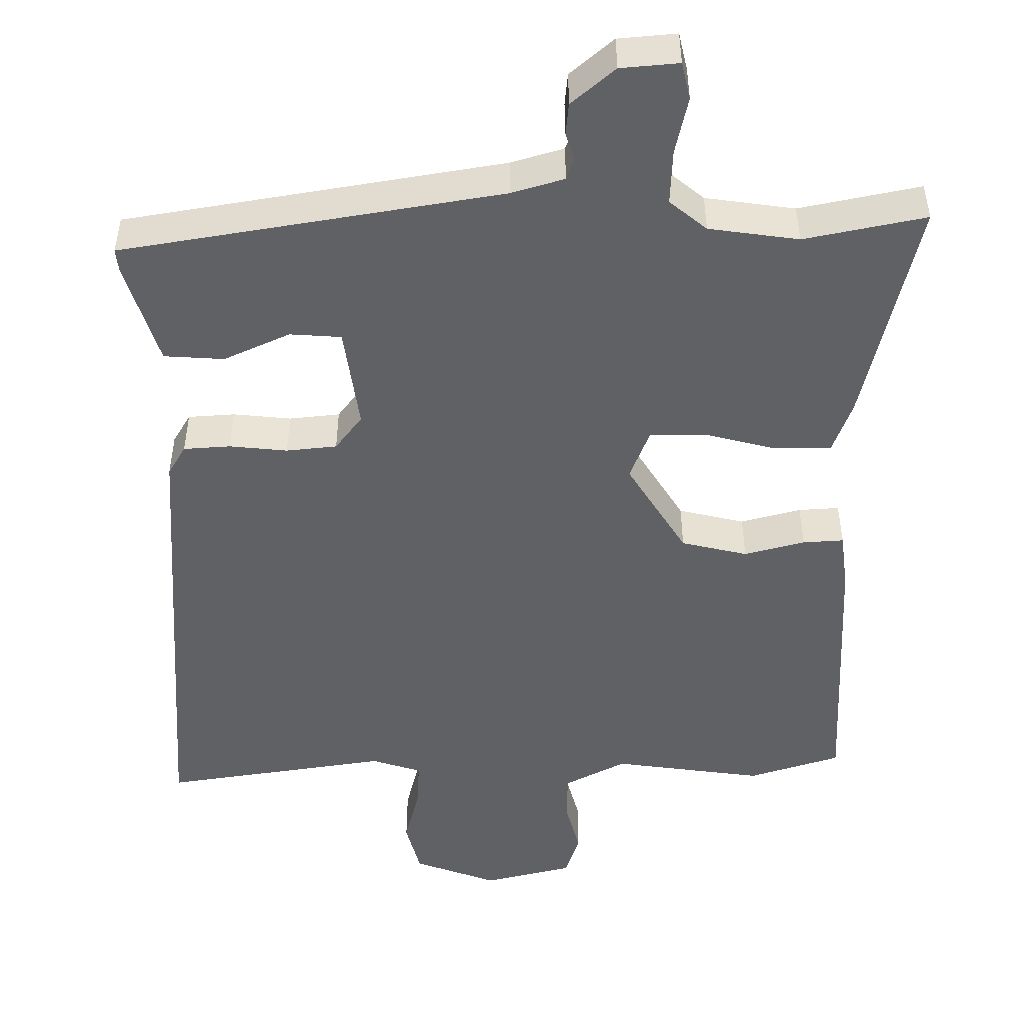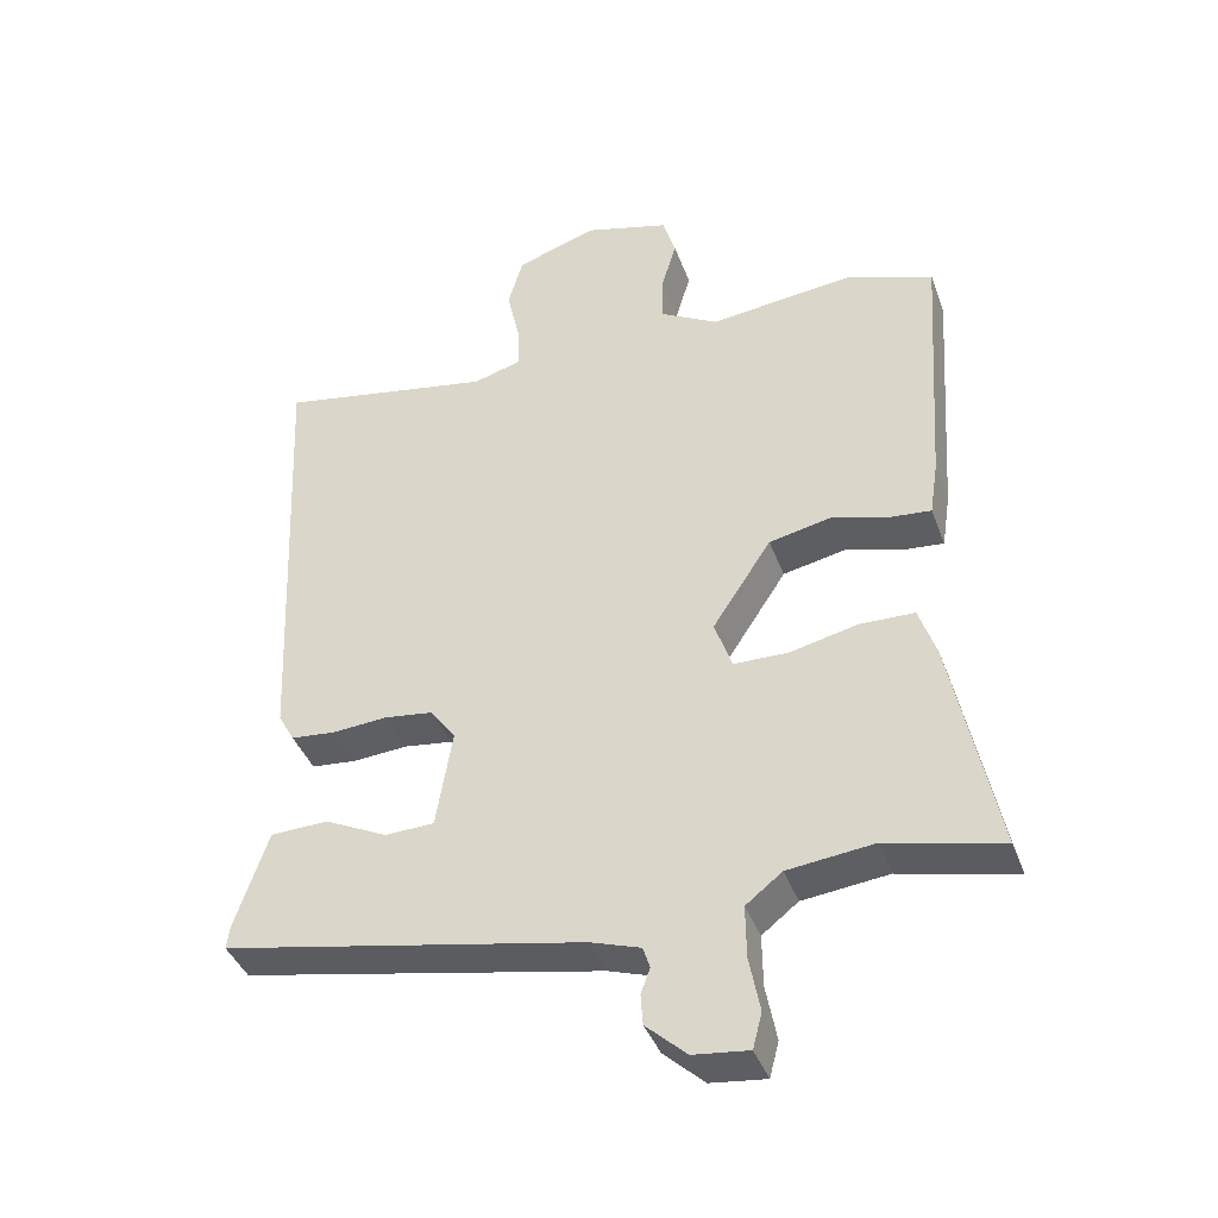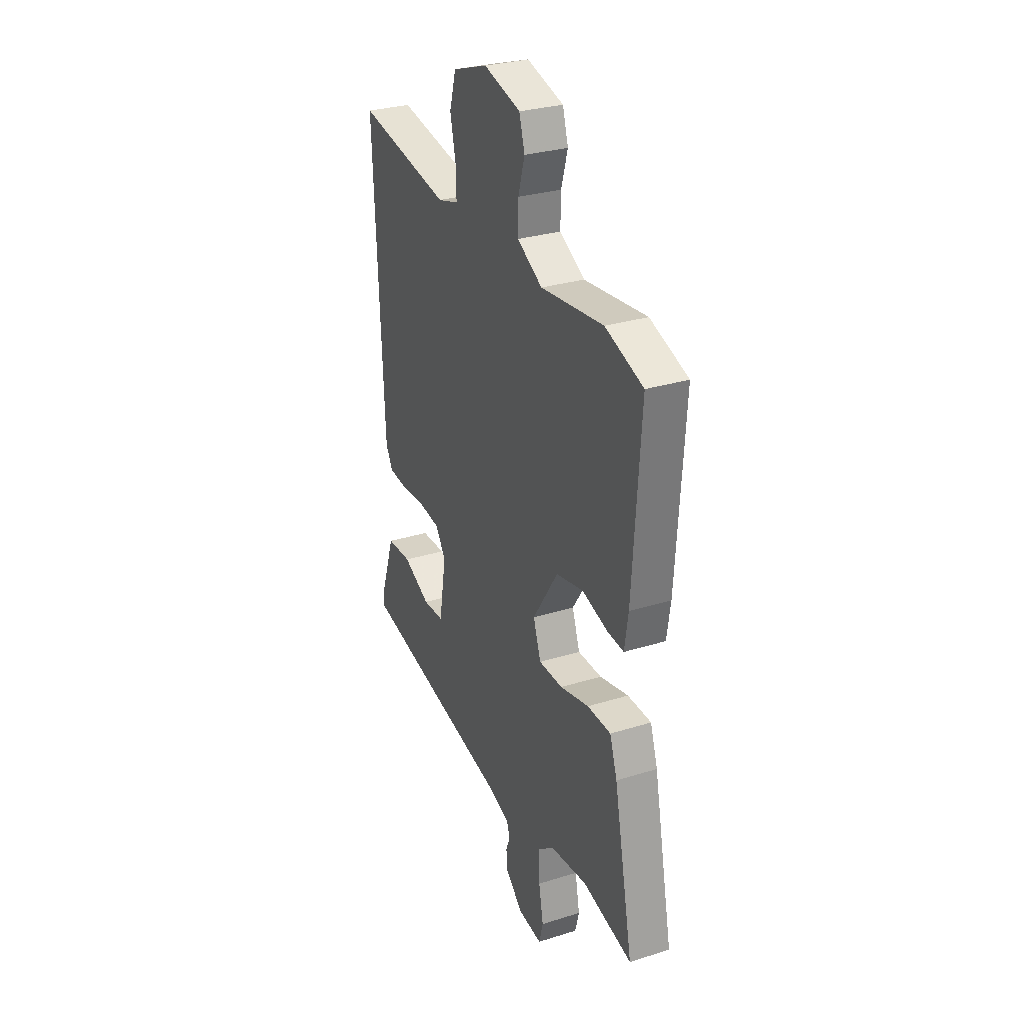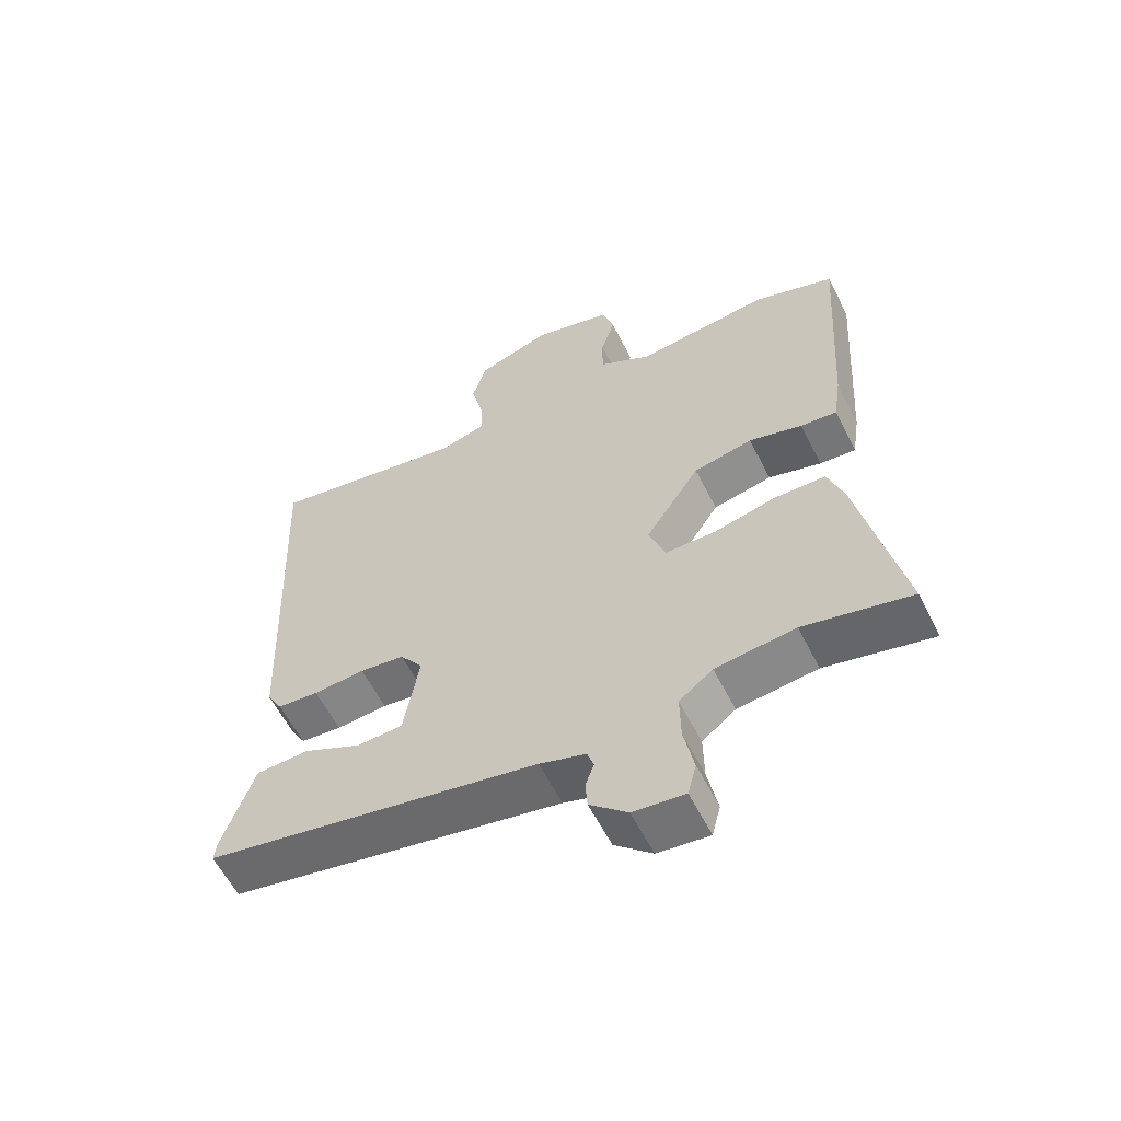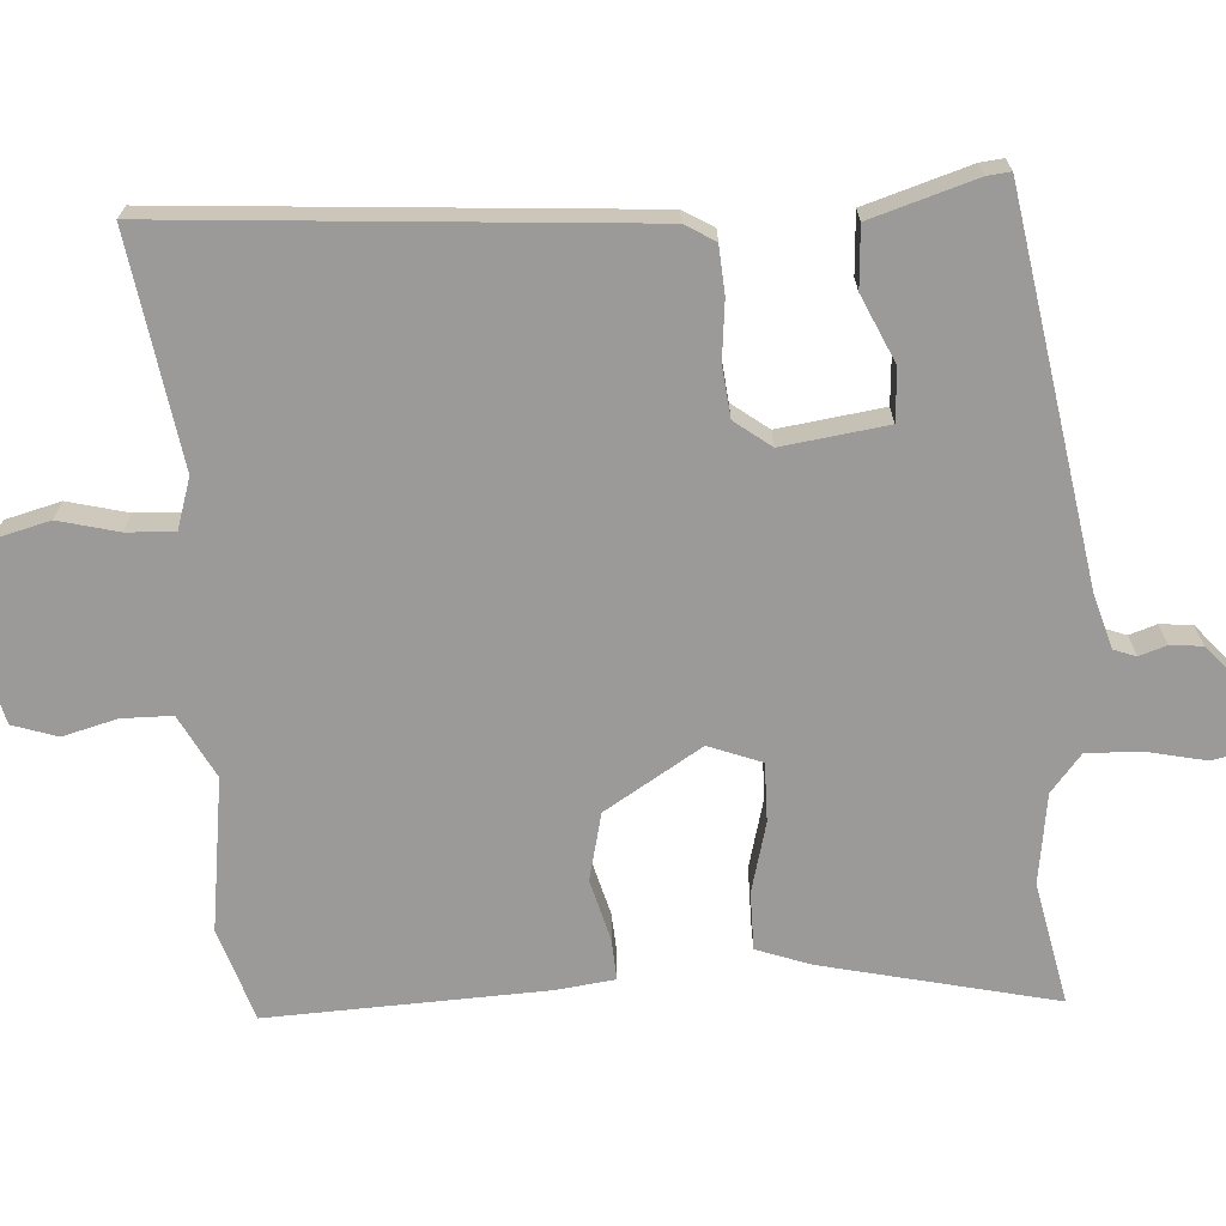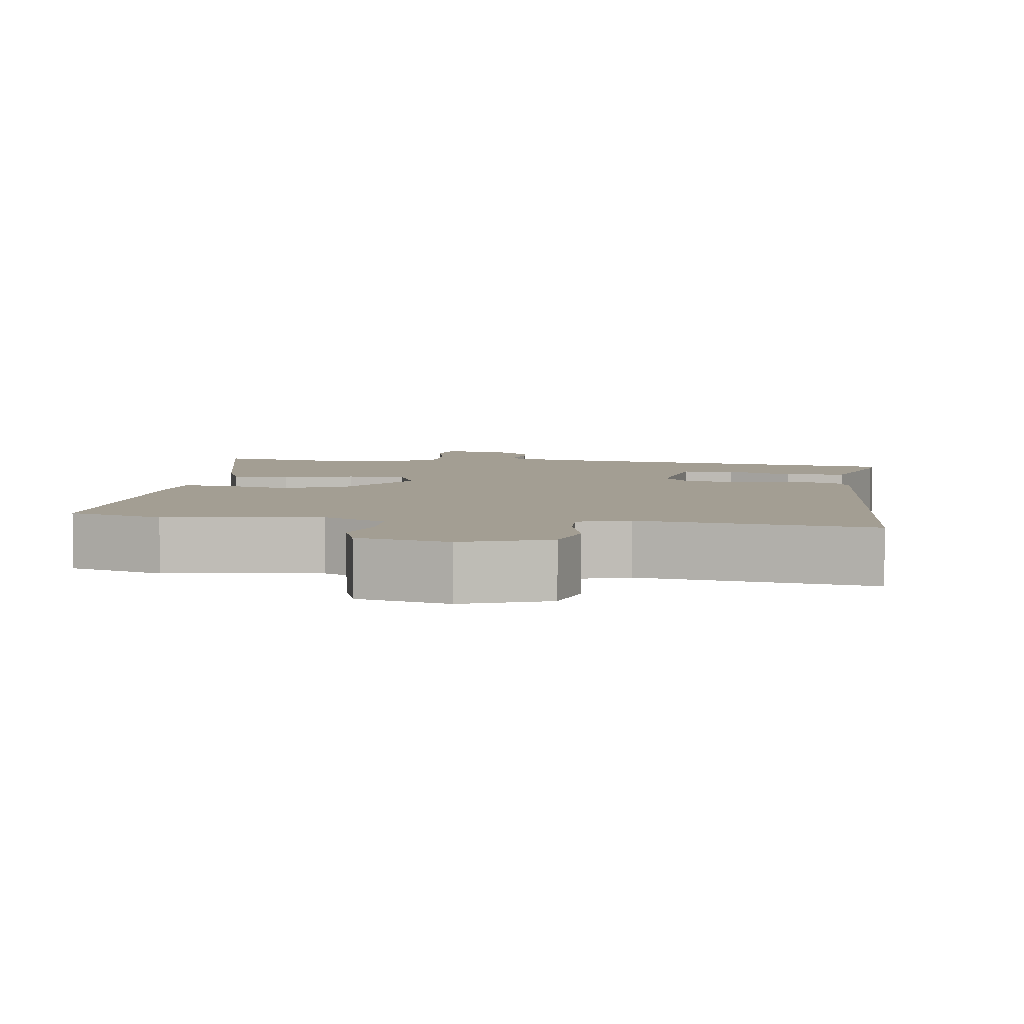
<metadata>
{"format":"obj","ext":"obj","renderer":"f3d","projection":"perspective","resolution":1024,"background":"white","views":[{"elev":-48.9,"azim":178.8,"up":"+Y"},{"elev":-40.3,"azim":-160.7,"up":"+Z"},{"elev":29.5,"azim":-114.7,"up":"+Z"},{"elev":-59.7,"azim":-153.1,"up":"+Z"},{"elev":-69.3,"azim":92.2,"up":"+Y"},{"elev":5.2,"azim":6.4,"up":"+Y"}]}
</metadata>
<code>
v -0.382 0.07 -0.472
v -0.544 0.07 -0.51
v -0.481 0.07 -0.198
v -0.457 0.07 -0.126
v -0.38 0.07 -0.124
v -0.286 0.07 -0.146
v -0.208 0.07 -0.145
v -0.183 0.07 -0.074
v -0.266 0.07 0.053
v -0.356 0.07 0.072
v -0.437 0.07 0.048
v -0.492 0.07 0.043
v -0.504 0.07 0.121
v -0.529 0.07 0.49
v -0.406 0.07 0.533
v -0.202 0.07 0.51
v -0.12 0.07 0.556
v -0.121 0.07 0.623
v -0.142 0.07 0.695
v -0.124 0.07 0.755
v -0.004 0.07 0.788
v 0.11 0.07 0.749
v 0.131 0.07 0.676
v 0.113 0.07 0.596
v 0.111 0.07 0.532
v 0.179 0.07 0.512
v 0.483 0.07 0.567
v 0.454 0.07 -0.065
v 0.431 0.07 -0.106
v 0.368 0.07 -0.112
v 0.29 0.07 -0.106
v 0.222 0.07 -0.115
v 0.187 0.07 -0.164
v 0.21 0.07 -0.303
v 0.279 0.07 -0.306
v 0.367 0.07 -0.263
v 0.448 0.07 -0.266
v 0.495 0.07 -0.405
v 0.499 0.07 -0.436
v -0.008 0.07 -0.535
v -0.078 0.07 -0.558
v -0.088 0.07 -0.588
v -0.075 0.07 -0.624
v -0.078 0.07 -0.667
v -0.135 0.07 -0.719
v -0.213 0.07 -0.728
v -0.226 0.07 -0.678
v -0.211 0.07 -0.6
v -0.21 0.07 -0.526
v -0.261 0.07 -0.486
v -0.382 0 -0.472
v -0.544 0 -0.51
v -0.481 0 -0.198
v -0.457 0 -0.126
v -0.38 0 -0.124
v -0.286 0 -0.146
v -0.208 0 -0.145
v -0.183 0 -0.074
v -0.266 0 0.053
v -0.356 0 0.072
v -0.437 0 0.048
v -0.492 0 0.043
v -0.504 0 0.121
v -0.529 0 0.49
v -0.406 0 0.533
v -0.202 0 0.51
v -0.12 0 0.556
v -0.121 0 0.623
v -0.142 0 0.695
v -0.124 0 0.755
v -0.004 0 0.788
v 0.11 0 0.749
v 0.131 0 0.676
v 0.113 0 0.596
v 0.111 0 0.532
v 0.179 0 0.512
v 0.483 0 0.567
v 0.454 0 -0.065
v 0.431 0 -0.106
v 0.368 0 -0.112
v 0.29 0 -0.106
v 0.222 0 -0.115
v 0.187 0 -0.164
v 0.21 0 -0.303
v 0.279 0 -0.306
v 0.367 0 -0.263
v 0.448 0 -0.266
v 0.495 0 -0.405
v 0.499 0 -0.436
v -0.008 0 -0.535
v -0.078 0 -0.558
v -0.088 0 -0.588
v -0.075 0 -0.624
v -0.078 0 -0.667
v -0.135 0 -0.719
v -0.213 0 -0.728
v -0.226 0 -0.678
v -0.211 0 -0.6
v -0.21 0 -0.526
v -0.261 0 -0.486
f 46 47 48
f 45 46 48
f 44 45 48
f 43 44 48
f 42 43 48
f 41 42 48 49
f 40 41 49 50
f 38 39 40
f 37 38 40
f 36 37 40
f 35 36 40
f 34 35 40 50
f 29 30 31
f 28 29 31
f 27 28 31
f 26 27 31
f 25 26 31 32
f 22 23 24
f 21 22 24
f 20 21 24
f 19 20 24
f 18 19 24
f 17 18 24 25
f 25 32 33
f 17 25 33
f 16 17 33
f 14 15 16
f 13 14 16
f 12 13 16
f 11 12 16
f 10 11 16
f 4 5 6
f 3 4 6
f 2 3 6
f 1 2 6
f 1 6 7
f 50 1 7
f 34 50 7 8
f 33 34 8 9
f 16 33 9
f 9 10 16
f 98 97 96
f 98 96 95
f 98 95 94
f 98 94 93
f 98 93 92
f 99 98 92 91
f 100 99 91 90
f 90 89 88
f 90 88 87
f 90 87 86
f 90 86 85
f 100 90 85 84
f 81 80 79
f 81 79 78
f 81 78 77
f 81 77 76
f 82 81 76 75
f 74 73 72
f 74 72 71
f 74 71 70
f 74 70 69
f 74 69 68
f 75 74 68 67
f 83 82 75
f 83 75 67
f 83 67 66
f 66 65 64
f 66 64 63
f 66 63 62
f 66 62 61
f 66 61 60
f 56 55 54
f 56 54 53
f 56 53 52
f 56 52 51
f 57 56 51
f 57 51 100
f 58 57 100 84
f 59 58 84 83
f 59 83 66
f 66 60 59
f 1 51 52 2
f 2 52 53 3
f 3 53 54 4
f 4 54 55 5
f 5 55 56 6
f 6 56 57 7
f 7 57 58 8
f 8 58 59 9
f 9 59 60 10
f 10 60 61 11
f 11 61 62 12
f 12 62 63 13
f 13 63 64 14
f 14 64 65 15
f 15 65 66 16
f 16 66 67 17
f 17 67 68 18
f 18 68 69 19
f 19 69 70 20
f 20 70 71 21
f 21 71 72 22
f 22 72 73 23
f 23 73 74 24
f 24 74 75 25
f 25 75 76 26
f 26 76 77 27
f 27 77 78 28
f 28 78 79 29
f 29 79 80 30
f 30 80 81 31
f 31 81 82 32
f 32 82 83 33
f 33 83 84 34
f 34 84 85 35
f 35 85 86 36
f 36 86 87 37
f 37 87 88 38
f 38 88 89 39
f 39 89 90 40
f 40 90 91 41
f 41 91 92 42
f 42 92 93 43
f 43 93 94 44
f 44 94 95 45
f 45 95 96 46
f 46 96 97 47
f 47 97 98 48
f 48 98 99 49
f 49 99 100 50
f 50 100 51 1

</code>
